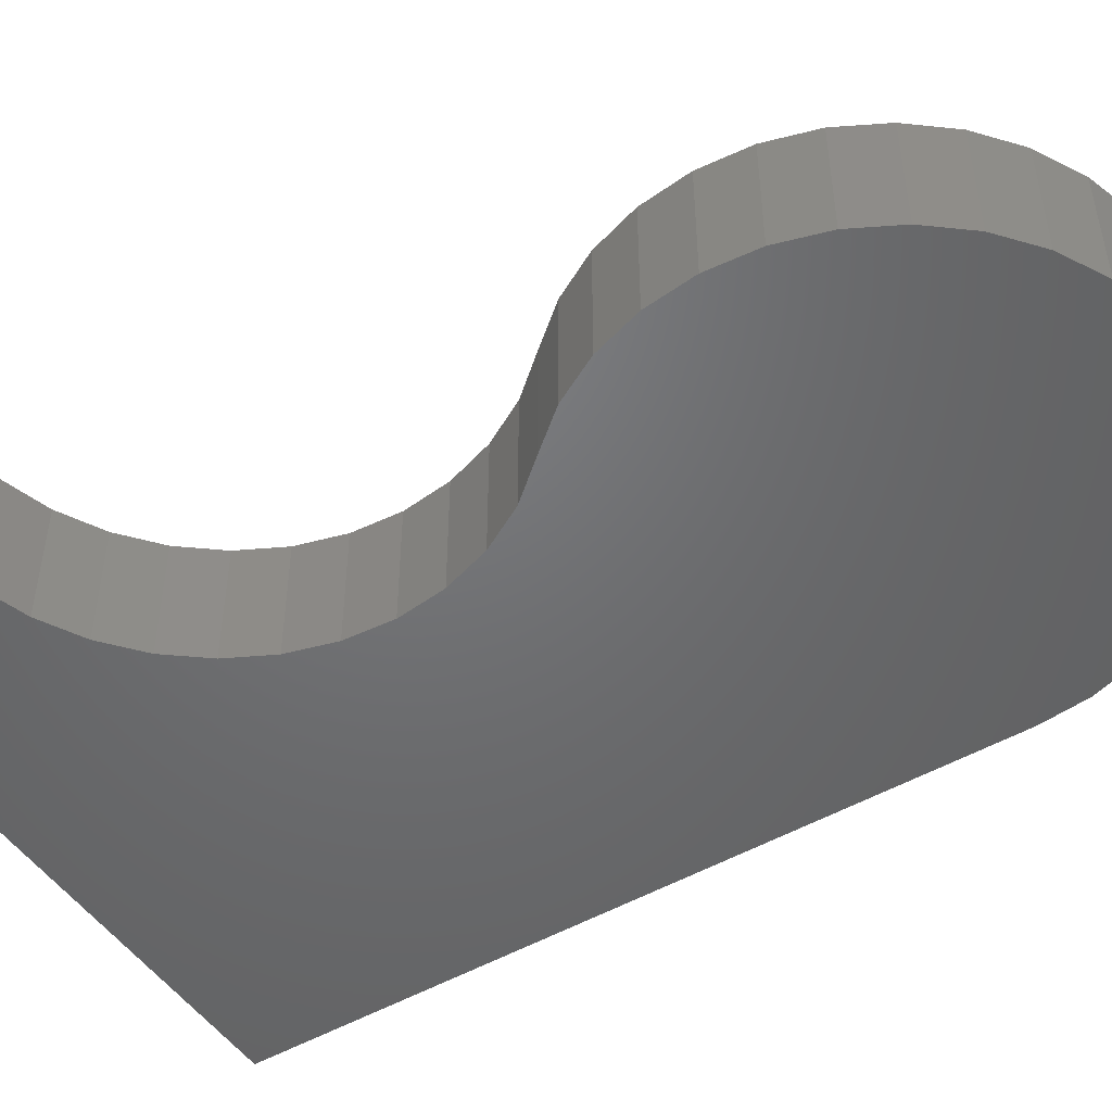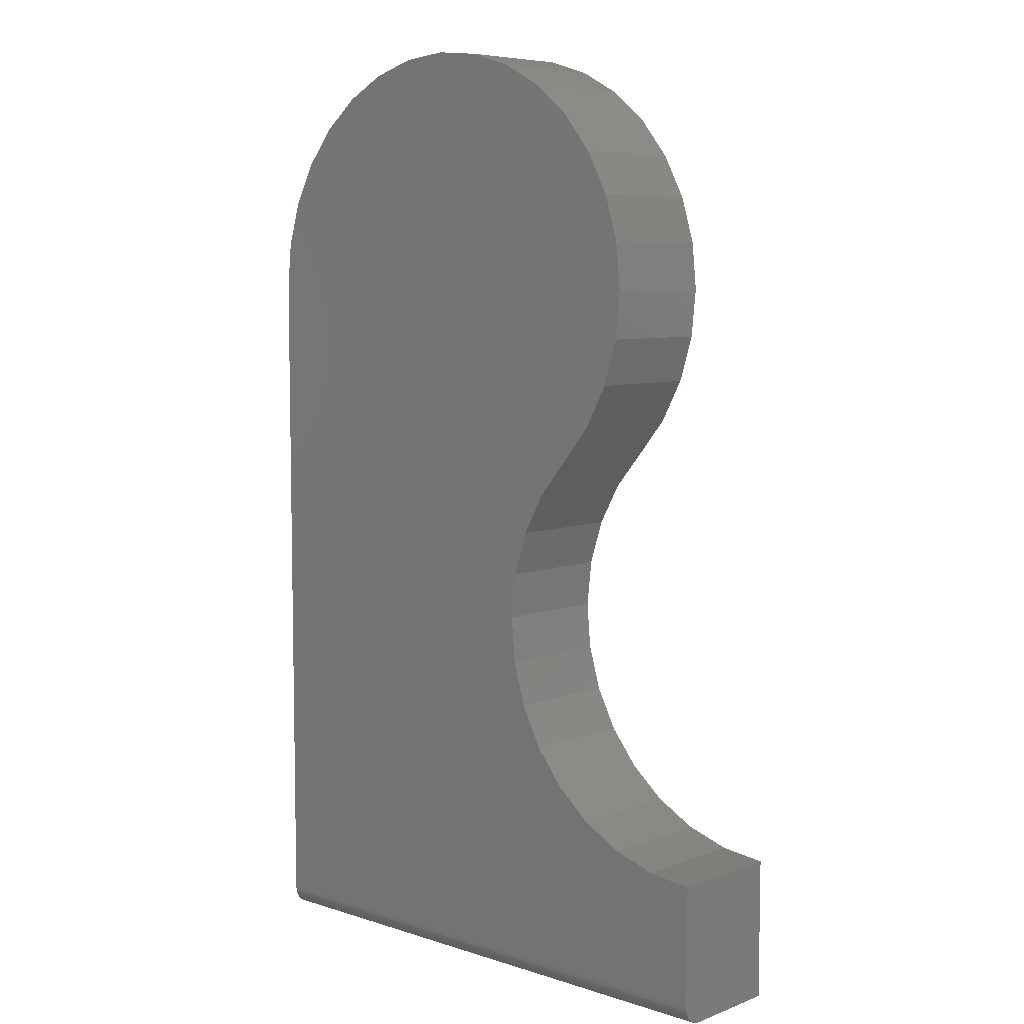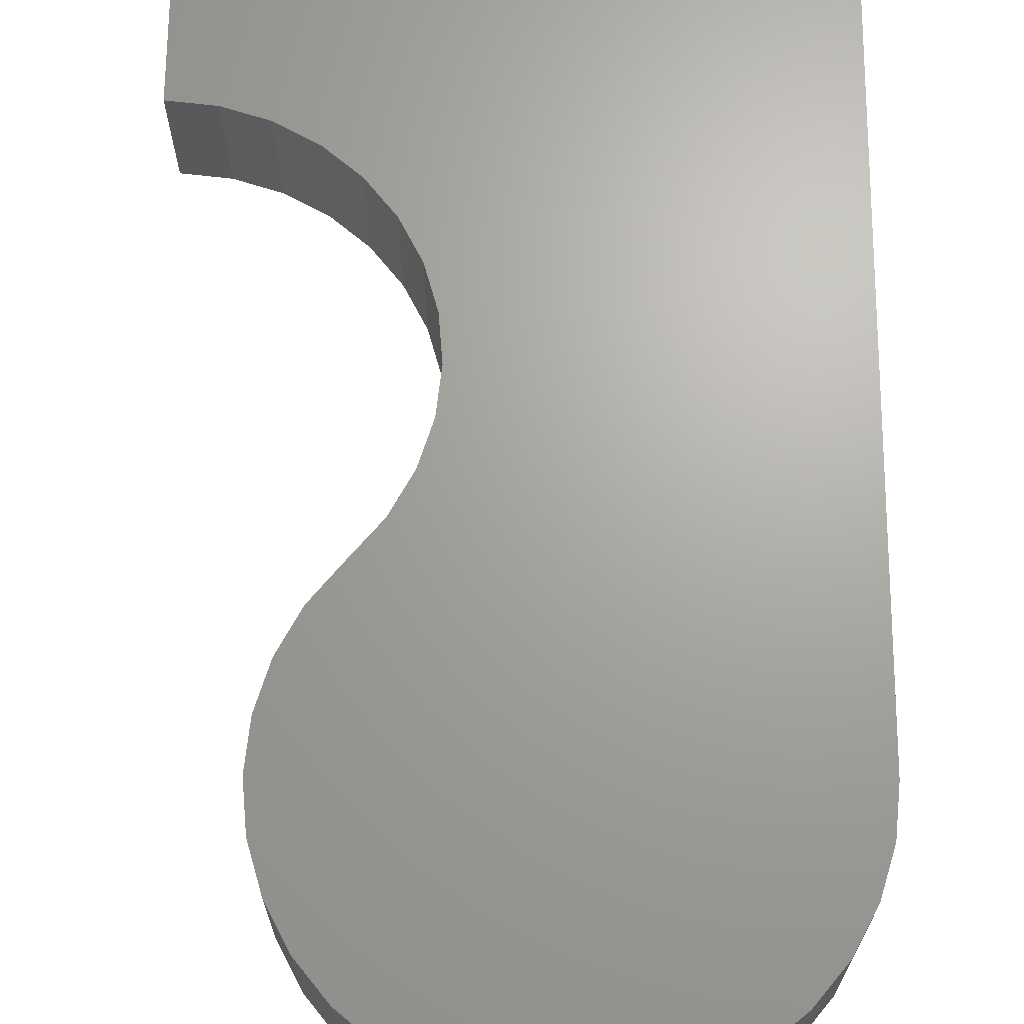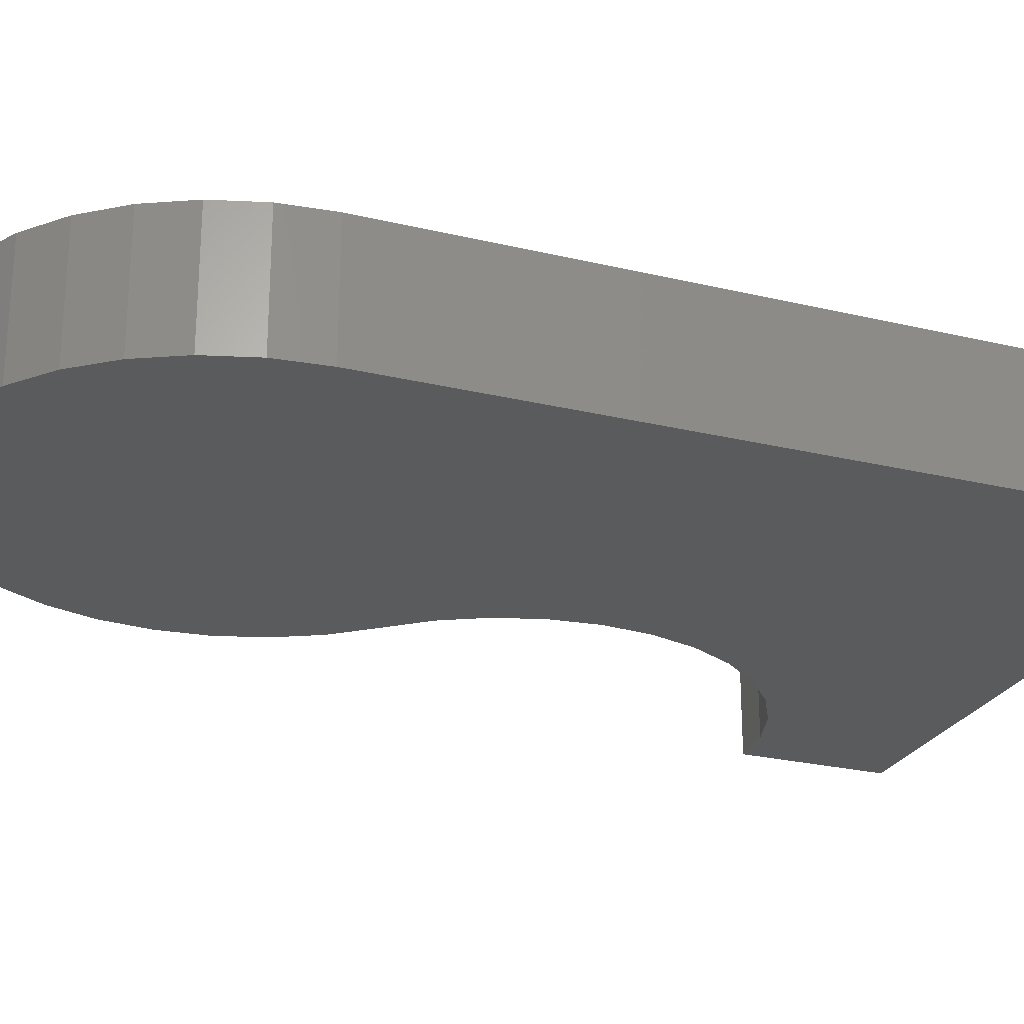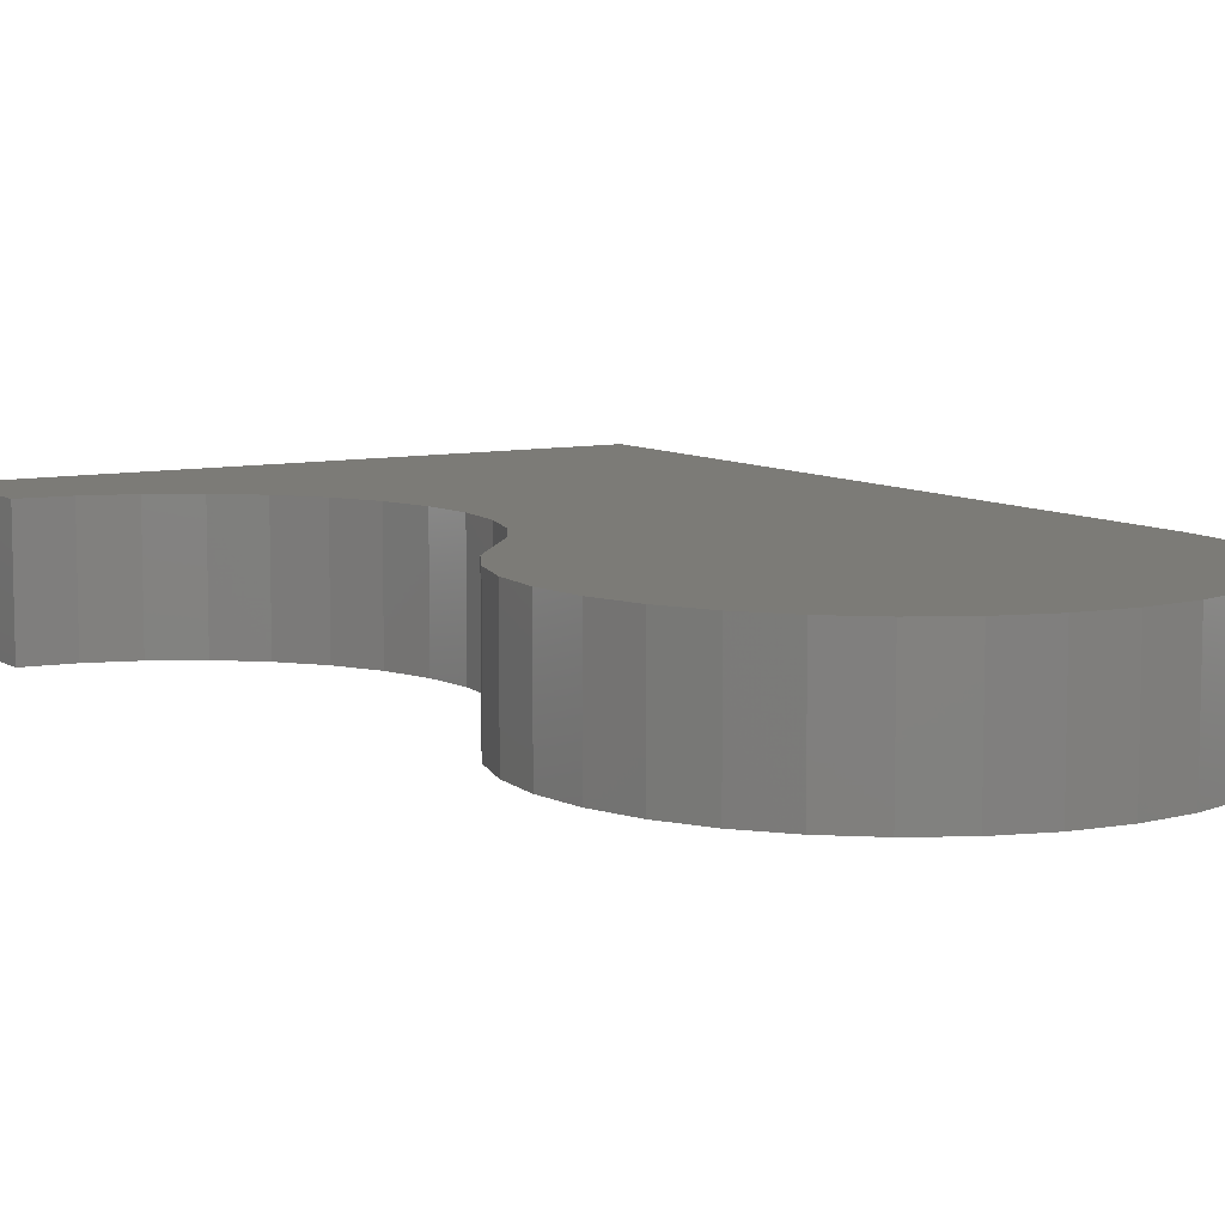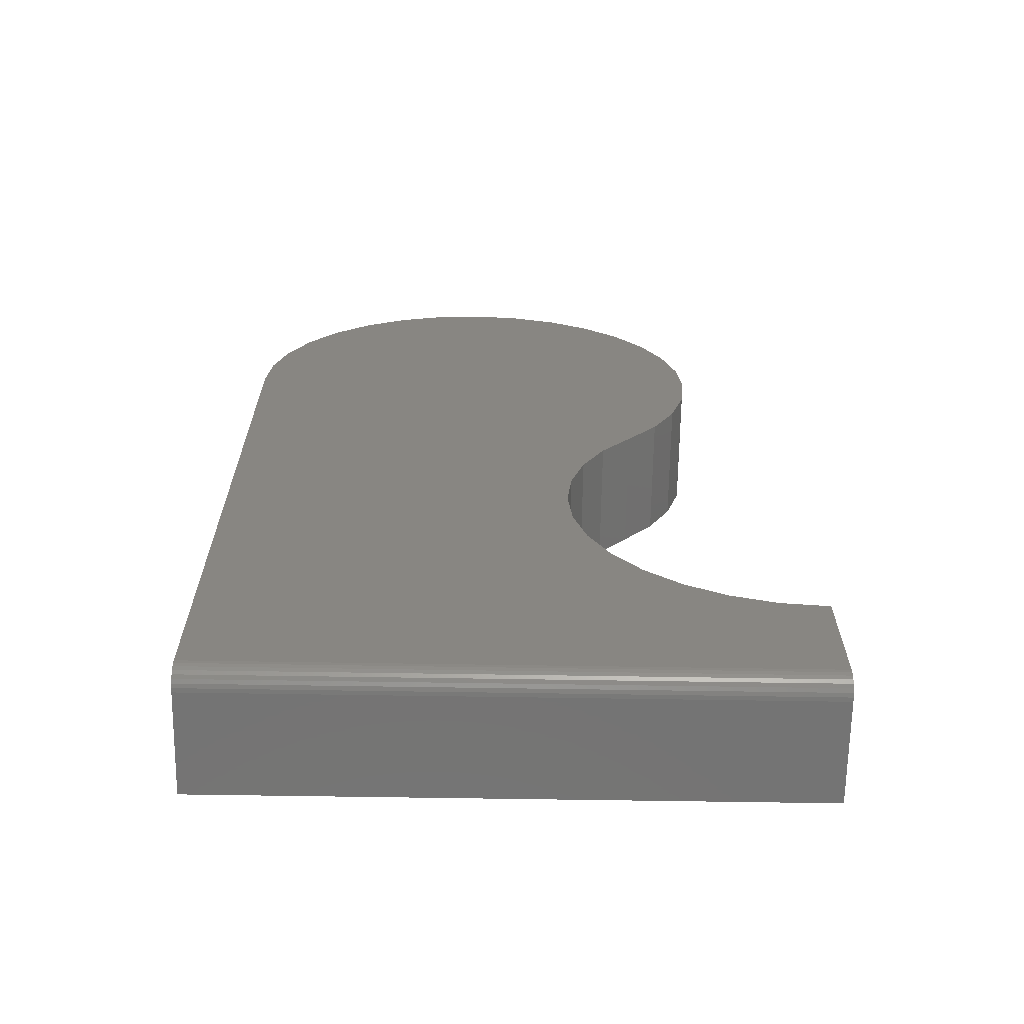
<metadata>
{"format":"stl","ext":"stl","renderer":"f3d","projection":"perspective","resolution":1024,"background":"white","views":[{"elev":-49.2,"azim":122.7,"up":"+Z"},{"elev":6.9,"azim":42.8,"up":"+Y"},{"elev":67.4,"azim":-179.6,"up":"+Z"},{"elev":-25.2,"azim":-111.3,"up":"+Z"},{"elev":8.4,"azim":148.7,"up":"+Z"},{"elev":-66.3,"azim":-0.9,"up":"+Y"}]}
</metadata>
<code>
# stl→obj: 86 verts, 168 faces
v 0.1527 0.7465 0.09375
v 0.2267 0.7464 0.09375
v 0.1897 0.7501 0.09375
v 0.1171 0.7357 0.09375
v 0 0.01562 0.09375
v 0.45 0.01562 0.09375
v 0.45 0.1105 0.09375
v 0.4141 0.1145 0.09375
v 0.3797 0.1254 0.09375
v 0.3481 0.1428 0.09375
v 0.3205 0.166 0.09375
v 0.298 0.1942 0.09375
v 0.2813 0.2262 0.09375
v 0.2713 0.2609 0.09375
v 0.2682 0.2968 0.09375
v 0.2722 0.3327 0.09375
v 0.2831 0.3671 0.09375
v 8.327e-17 0.5605 0.09375
v 0.3005 0.3987 0.09375
v 0.3237 0.4263 0.09375
v 0.3473 0.455 0.09375
v 0.3648 0.4878 0.09375
v 0.3756 0.5234 0.09375
v 0.3793 0.5604 0.09375
v 0.3756 0.5974 0.09375
v 0.003657 0.5975 0.09375
v 0.01446 0.6331 0.09375
v 0.3649 0.633 0.09375
v 0.032 0.6659 0.09375
v 0.3474 0.6658 0.09375
v 0.05559 0.6946 0.09375
v 0.3238 0.6945 0.09375
v 0.08434 0.7182 0.09375
v 0.2951 0.7181 0.09375
v 0.2623 0.7356 0.09375
v 0 0 0.07812
v 0 0.0003002 0.08117
v 0 0.001189 0.0841
v 0 0 0
v 0 0.002633 0.08681
v 0 0.004576 0.08917
v 0 0.006944 0.09112
v 0 0.009646 0.09256
v 0 0.01258 0.09345
v 8.327e-17 0.5605 0
v 0.45 0 0.07812
v 0.45 0 0
v 0.45 0.009646 0.09256
v 0.45 0.1105 0
v 0.45 0.01258 0.09345
v 0.45 0.0003002 0.08117
v 0.45 0.006944 0.09112
v 0.45 0.004576 0.08917
v 0.45 0.002633 0.08681
v 0.45 0.001189 0.0841
v 0.1897 0.7501 0
v 0.2267 0.7464 0
v 0.1527 0.7465 0
v 0.1171 0.7357 0
v 0.2831 0.3671 0
v 0.2722 0.3327 0
v 0.2682 0.2968 0
v 0.2713 0.2609 0
v 0.2813 0.2262 0
v 0.298 0.1942 0
v 0.3205 0.166 0
v 0.3481 0.1428 0
v 0.3797 0.1254 0
v 0.4141 0.1145 0
v 0.003657 0.5975 0
v 0.3756 0.5974 0
v 0.3793 0.5604 0
v 0.3756 0.5234 0
v 0.3648 0.4878 0
v 0.3473 0.455 0
v 0.3237 0.4263 0
v 0.3005 0.3987 0
v 0.2623 0.7356 0
v 0.2951 0.7181 0
v 0.08434 0.7182 0
v 0.3238 0.6945 0
v 0.05559 0.6946 0
v 0.3474 0.6658 0
v 0.032 0.6659 0
v 0.3649 0.633 0
v 0.01446 0.6331 0
f 1 2 3
f 2 1 4
f 5 6 7
f 5 7 8
f 5 8 9
f 5 9 10
f 5 10 11
f 5 11 12
f 5 12 13
f 5 13 14
f 5 14 15
f 5 15 16
f 5 16 17
f 18 5 17
f 18 17 19
f 18 19 20
f 18 20 21
f 18 21 22
f 18 22 23
f 18 23 24
f 18 24 25
f 18 25 26
f 26 25 27
f 27 25 28
f 27 28 29
f 29 28 30
f 29 30 31
f 31 30 32
f 31 32 33
f 33 32 34
f 33 34 4
f 4 34 35
f 4 35 2
f 36 37 38
f 39 36 38
f 39 38 40
f 39 40 41
f 39 41 42
f 39 42 43
f 39 43 44
f 39 44 5
f 39 5 18
f 39 18 45
f 46 47 48
f 49 7 6
f 49 6 50
f 49 50 48
f 49 48 47
f 51 46 48
f 51 48 52
f 51 52 53
f 51 53 54
f 51 54 55
f 36 39 46
f 46 39 47
f 36 46 37
f 37 46 51
f 37 51 38
f 38 51 55
f 38 55 40
f 40 55 54
f 40 54 41
f 41 54 53
f 41 53 42
f 42 53 52
f 42 52 43
f 43 52 48
f 43 48 44
f 44 48 50
f 44 50 5
f 5 50 6
f 56 57 58
f 59 58 57
f 39 60 61
f 39 61 62
f 39 62 63
f 39 63 64
f 39 64 65
f 39 65 66
f 39 66 67
f 39 67 68
f 39 68 69
f 39 69 49
f 39 49 47
f 45 70 71
f 45 71 72
f 45 72 73
f 45 73 74
f 45 74 75
f 45 75 76
f 45 76 77
f 45 77 60
f 45 60 39
f 57 78 59
f 59 78 79
f 59 79 80
f 80 79 81
f 80 81 82
f 82 81 83
f 82 83 84
f 84 83 85
f 84 85 86
f 86 85 71
f 86 71 70
f 45 18 70
f 70 18 26
f 70 26 86
f 86 26 27
f 86 27 84
f 84 27 29
f 84 29 82
f 82 29 31
f 82 31 80
f 80 31 33
f 80 33 59
f 59 33 4
f 59 4 58
f 58 4 1
f 58 1 56
f 56 1 3
f 56 3 57
f 57 3 2
f 57 2 78
f 78 2 35
f 78 35 79
f 79 35 34
f 79 34 81
f 81 34 32
f 81 32 83
f 83 32 30
f 83 30 85
f 85 30 28
f 85 28 71
f 71 28 25
f 71 25 72
f 72 25 24
f 72 24 73
f 73 24 23
f 73 23 74
f 74 23 22
f 74 22 75
f 75 22 21
f 75 21 76
f 76 21 20
f 64 12 65
f 65 12 11
f 65 11 66
f 66 11 10
f 66 10 67
f 67 10 9
f 67 9 68
f 68 9 8
f 68 8 69
f 69 8 7
f 69 7 49
f 12 64 13
f 13 64 63
f 13 63 14
f 14 63 62
f 14 62 15
f 15 62 61
f 15 61 16
f 16 61 60
f 16 60 17
f 17 60 77
f 17 77 19
f 19 77 76
f 19 76 20

</code>
